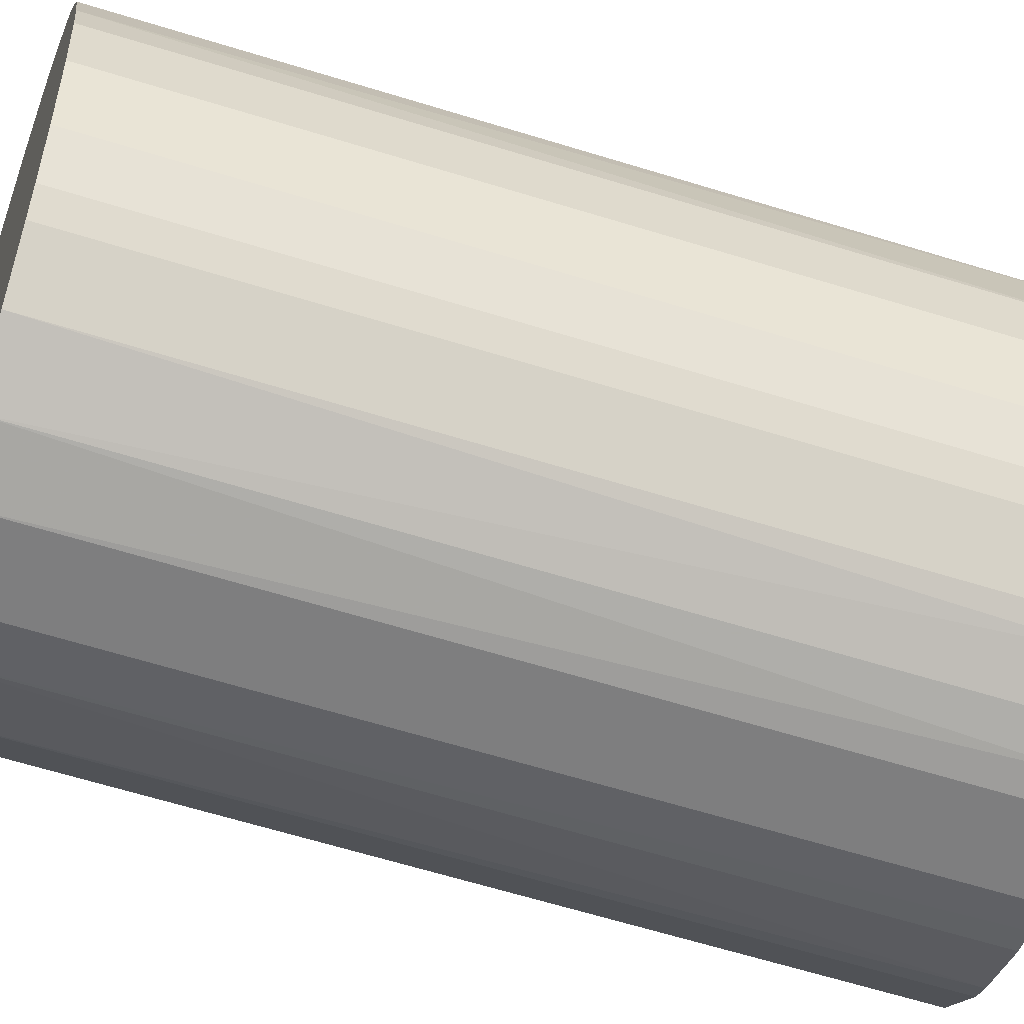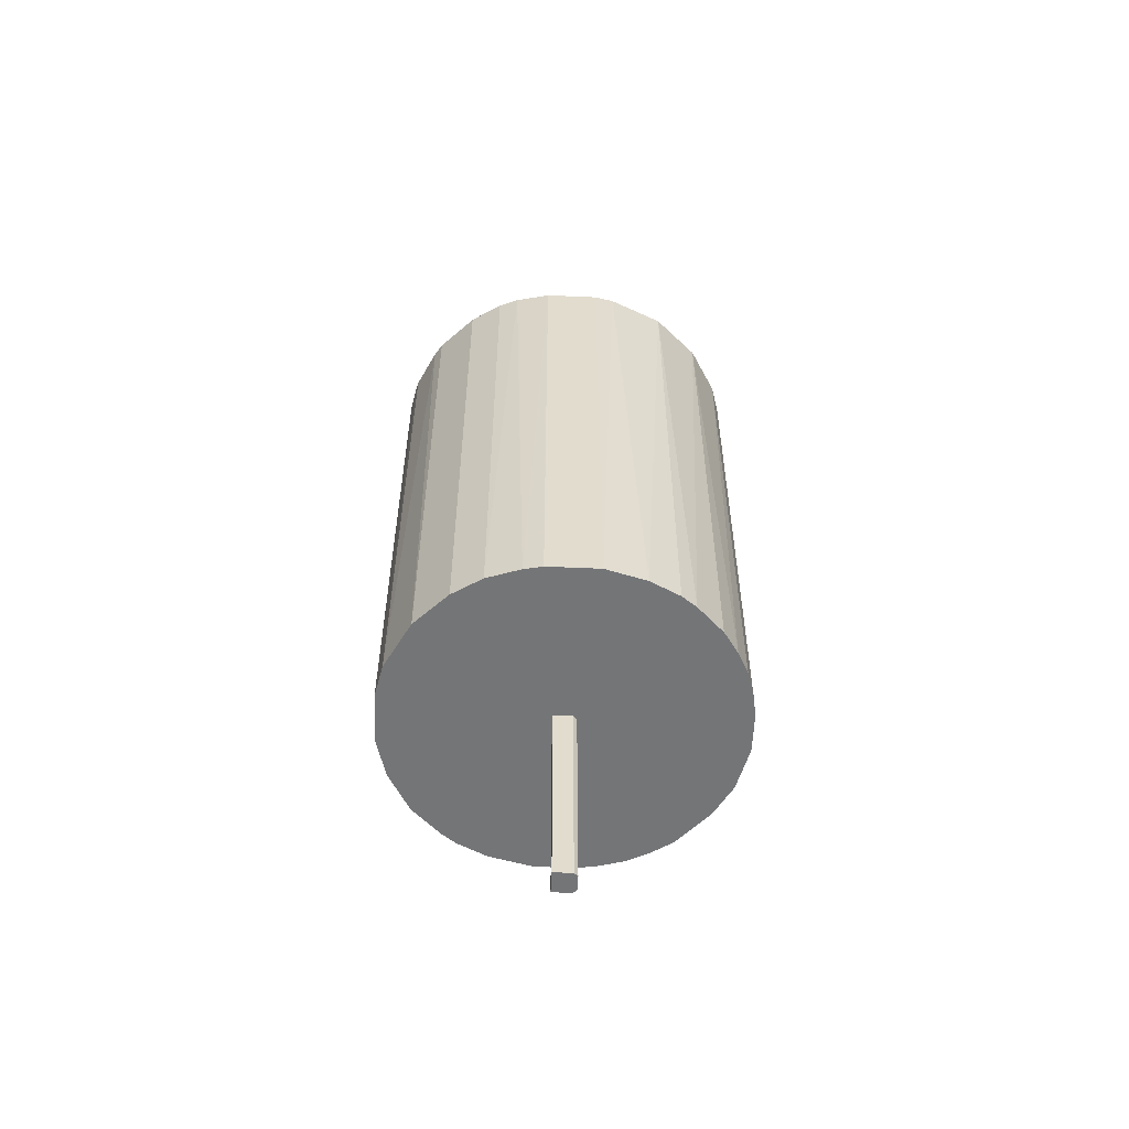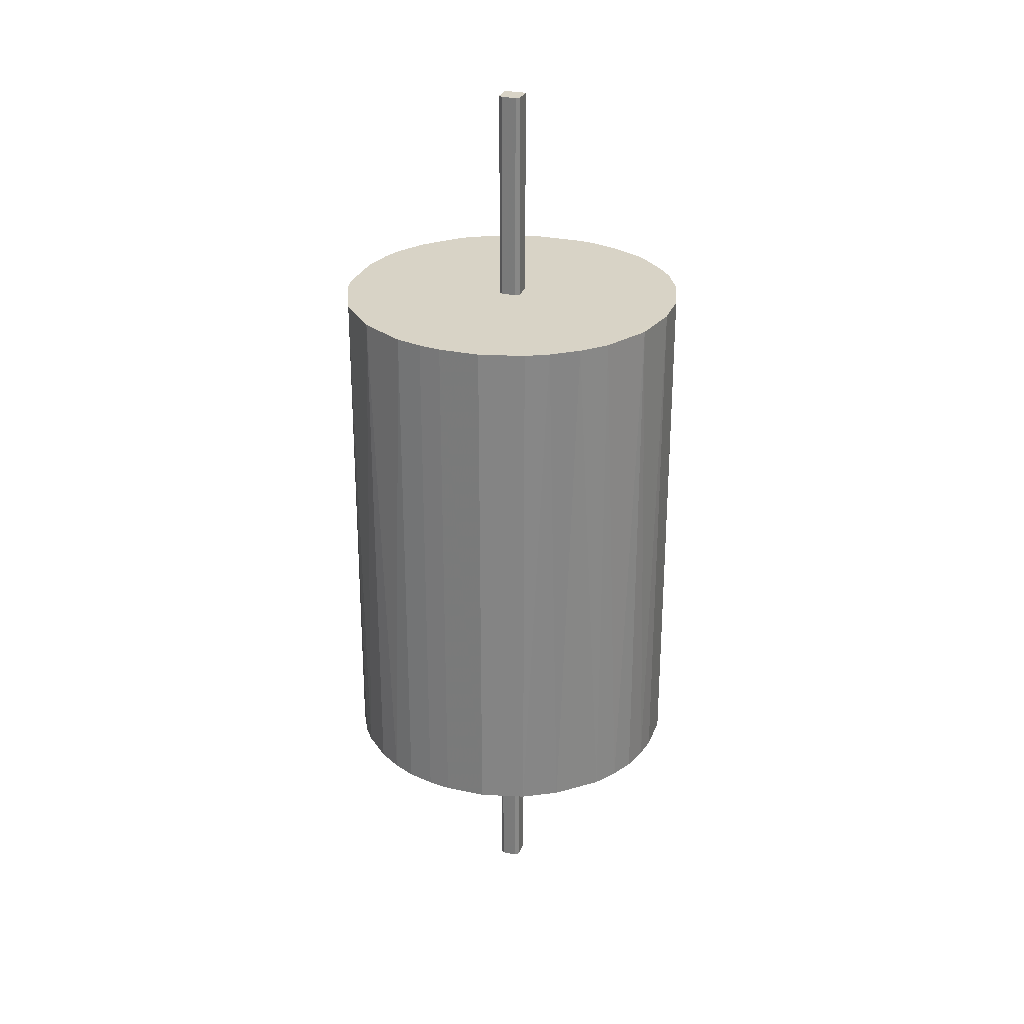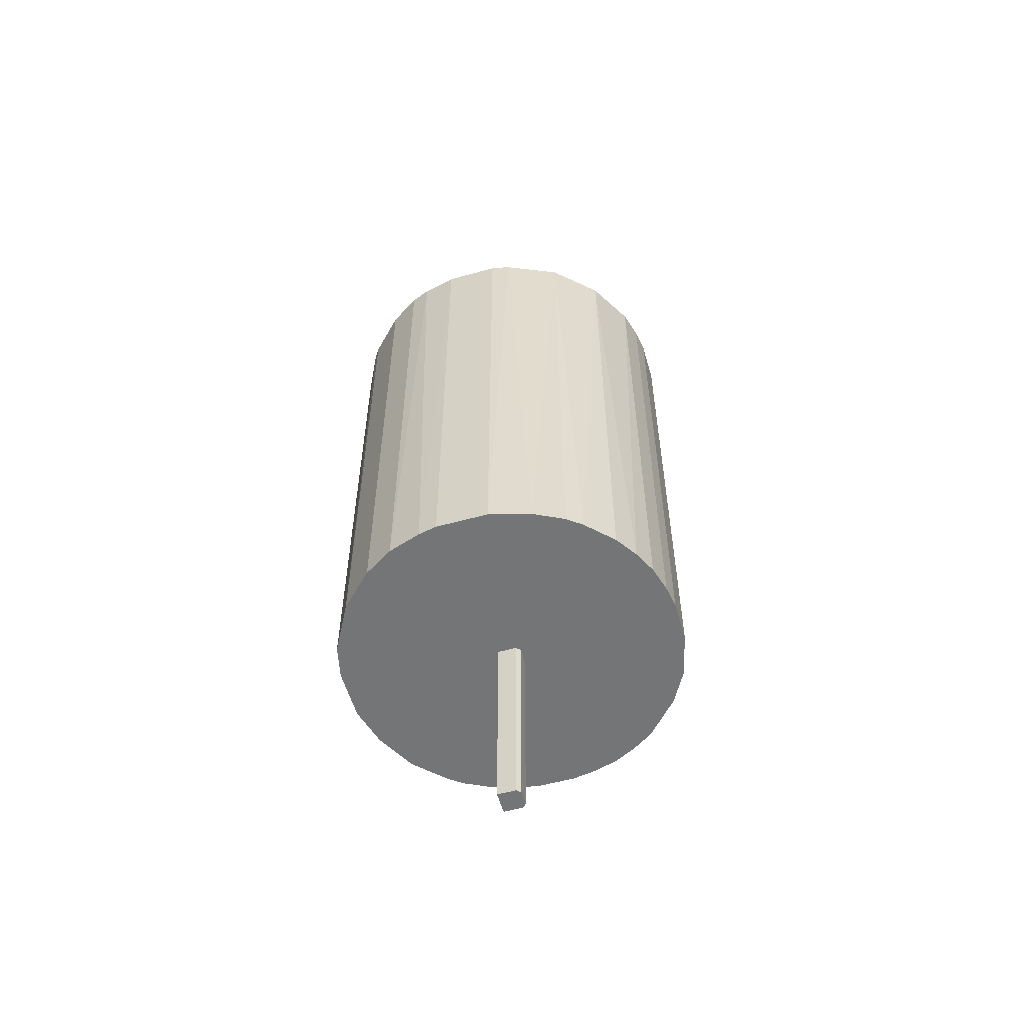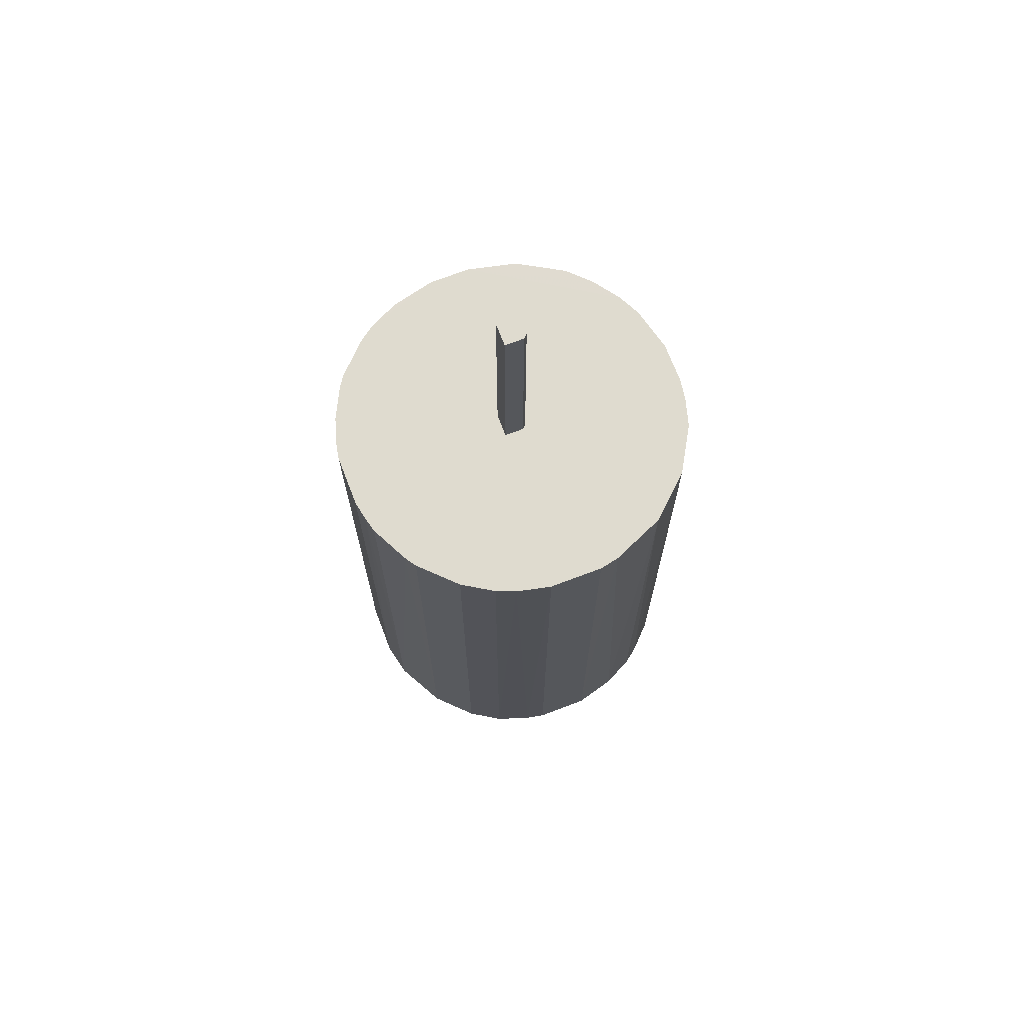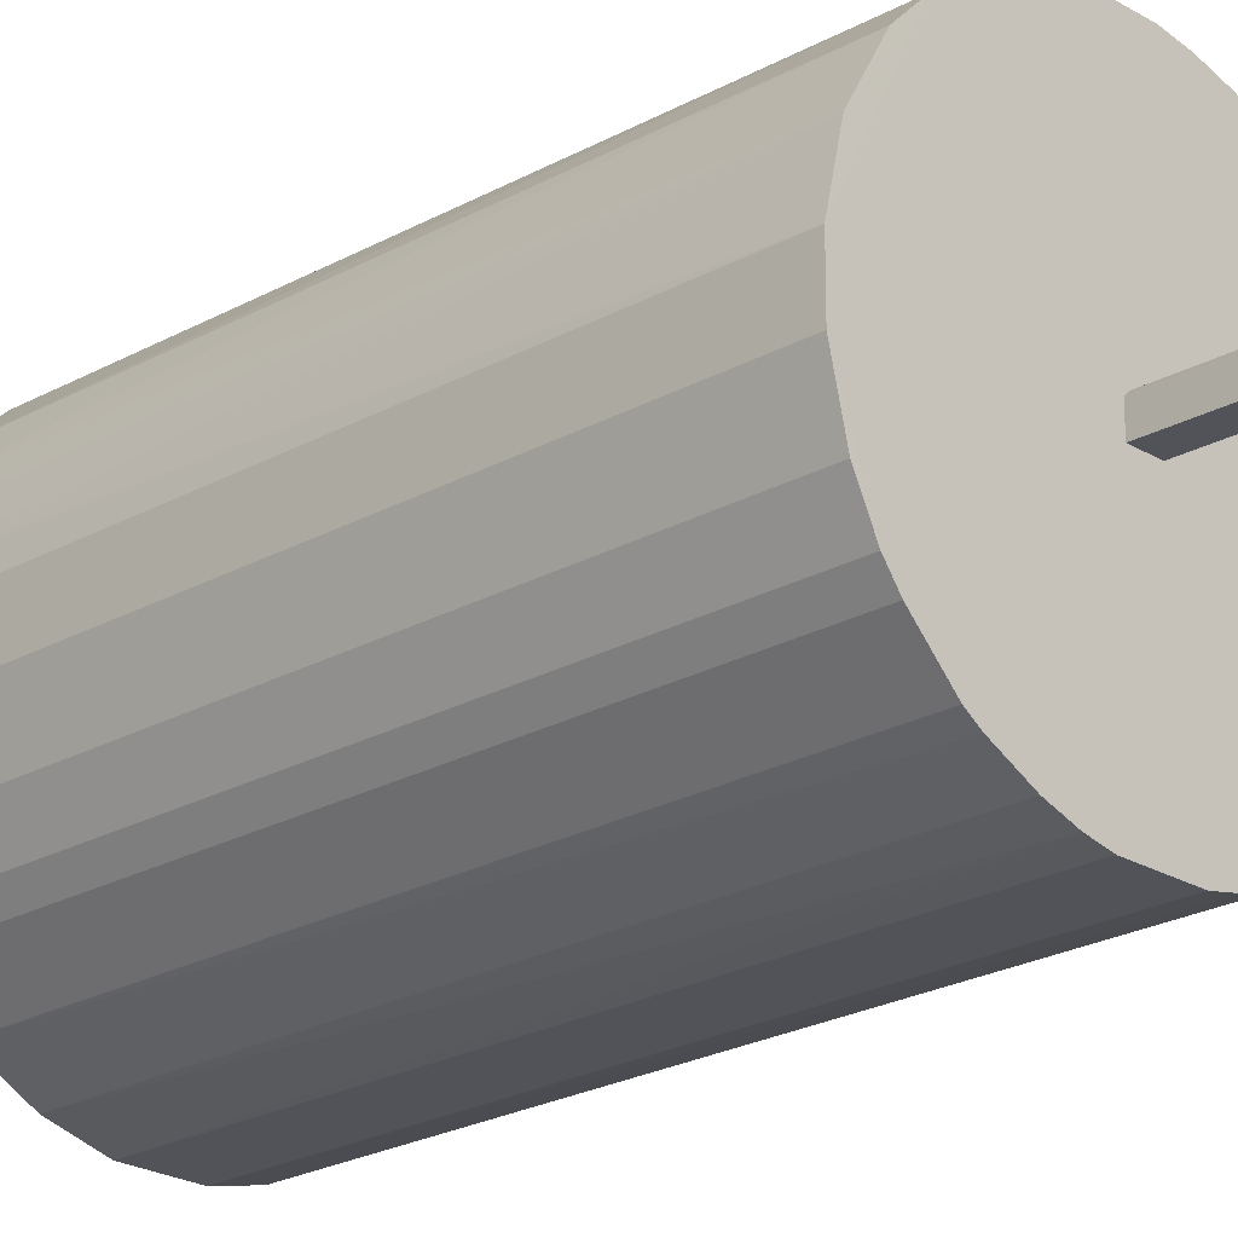
<metadata>
{"format":"obj","ext":"obj","renderer":"f3d","projection":"perspective","resolution":1024,"background":"white","views":[{"elev":-59.5,"azim":72.0,"up":"+Z"},{"elev":-56.4,"azim":-92.6,"up":"+Y"},{"elev":28.0,"azim":18.2,"up":"+Y"},{"elev":-56.4,"azim":-73.9,"up":"+Y"},{"elev":70.3,"azim":-110.9,"up":"+Y"},{"elev":-22.6,"azim":134.0,"up":"+Z"}]}
</metadata>
<code>
o convex_0
v 2.937 180.7 4.354
v -4.066 100.9 -4.05
v -4.066 100.9 2.953
v 4.339 100.9 -4.05
v -4.066 180.7 -4.05
v 4.339 180.7 -4.05
v 4.339 100.9 2.953
v -4.066 180.7 2.953
v -2.665 100.9 4.354
v 4.339 180.7 2.953
v -2.665 180.7 4.354
v 2.937 100.9 4.354
f 9 7 12
f 3 2 4
f 2 3 5
f 4 2 5
f 5 1 6
f 4 5 6
f 3 4 7
f 4 6 7
f 1 5 8
f 5 3 8
f 3 7 9
f 8 3 9
f 6 1 10
f 1 7 10
f 7 6 10
f 1 8 11
f 9 1 11
f 8 9 11
f 7 1 12
f 1 9 12
o convex_1
v 2.937 -100.9 4.354
v -4.066 -180.7 -4.05
v -4.066 -180.7 2.953
v 4.339 -180.7 -4.05
v -4.066 -100.9 -4.05
v 4.339 -100.9 -4.05
v 4.339 -180.7 2.953
v -4.066 -100.9 2.953
v -2.665 -180.7 4.354
v 4.339 -100.9 2.953
v -2.665 -100.9 4.354
v 2.937 -180.7 4.354
f 21 19 24
f 15 14 16
f 14 15 17
f 16 14 17
f 17 13 18
f 16 17 18
f 15 16 19
f 16 18 19
f 13 17 20
f 17 15 20
f 15 19 21
f 20 15 21
f 18 13 22
f 13 19 22
f 19 18 22
f 13 20 23
f 21 13 23
f 20 21 23
f 19 13 24
f 13 21 24
o convex_2
v 64.57 -100.8 15.55
v -65.7 -100.8 -9.643
v -64.3 -100.8 -16.66
v 64.57 100.9 -8.239
v -15.27 100.8 64.58
v -16.67 100.8 -64.28
v 25.35 -100.8 -61.47
v -15.27 -100.8 64.58
v -64.3 100.8 16.96
v 43.56 100.8 50.56
v 51.96 100.8 -41.87
v -22.26 -100.8 -62.87
v -53.08 100.8 -40.46
v -51.69 -100.8 42.16
v 25.35 -100.8 61.77
v 61.76 -100.8 -25.05
v 16.94 100.8 -64.28
v -41.88 100.8 51.97
v 8.54 100.8 65.99
v 61.76 100.8 25.35
v 51.96 -100.8 42.17
v -40.48 -100.8 -53.07
v -65.7 100.8 -9.643
v 40.75 -100.8 -53.07
v -65.7 -100.8 9.948
v 9.932 -100.8 -65.68
v -36.27 100.8 -55.86
v -33.48 -100.8 57.57
v 36.55 100.8 -55.86
v -60.09 -100.8 -29.26
v 65.97 100.9 -8.239
v -55.89 100.8 36.56
v -61.49 -100.8 25.36
v 8.54 -100.8 65.99
v 65.97 -100.8 -8.239
v 25.35 100.8 61.77
v 61.76 100.8 -25.05
v 56.16 -100.8 -36.26
v -62.89 100.8 -22.25
v 65.97 100.9 7.151
v 37.95 -100.8 54.76
v -9.659 100.8 -65.68
v -25.07 100.8 61.77
v 51.96 100.8 42.17
v -9.659 -100.8 -65.68
v 57.56 -100.8 33.75
v -53.08 -100.8 -40.46
v -6.862 100.8 65.99
v -65.7 100.8 9.948
v 9.932 100.8 -65.68
v -41.88 -100.8 51.97
v 33.75 100.8 57.56
v -6.862 -100.8 65.99
v 65.97 -100.8 7.151
v -22.26 100.8 -62.87
v -60.09 100.8 -29.26
v -40.48 100.8 -53.07
v -25.07 -100.8 61.77
v 61.76 -100.8 25.35
v 51.96 -100.8 -41.87
v -55.89 -100.8 36.56
v 56.16 100.8 -36.26
v 40.75 100.8 -53.07
v 25.35 100.8 -61.47
f 55 53 88
f 25 26 27
f 25 27 31
f 26 25 32
f 31 27 36
f 26 32 38
f 32 25 39
f 25 31 40
f 39 25 45
f 36 27 46
f 27 26 47
f 40 31 48
f 26 38 49
f 47 26 49
f 31 36 50
f 41 31 50
f 36 46 51
f 38 32 52
f 48 31 53
f 46 27 54
f 38 42 56
f 49 38 57
f 33 49 57
f 56 33 57
f 32 39 58
f 39 43 58
f 25 40 59
f 40 55 59
f 43 39 60
f 55 40 61
f 40 48 62
f 61 40 62
f 27 47 63
f 47 28 63
f 54 27 63
f 44 25 64
f 55 28 64
f 33 56 64
f 56 42 64
f 59 55 64
f 43 60 64
f 45 34 65
f 39 45 65
f 30 28 66
f 28 55 66
f 32 29 67
f 42 52 67
f 29 64 67
f 64 42 67
f 34 45 68
f 44 64 68
f 64 34 68
f 36 30 69
f 50 36 69
f 30 66 69
f 66 50 69
f 45 25 70
f 68 45 70
f 44 68 70
f 37 46 71
f 46 54 71
f 54 37 71
f 29 32 72
f 58 43 72
f 64 29 72
f 43 64 72
f 28 47 73
f 49 33 73
f 47 49 73
f 64 28 73
f 33 64 73
f 41 50 74
f 55 41 74
f 50 66 74
f 66 55 74
f 42 38 75
f 38 52 75
f 52 42 75
f 60 39 76
f 34 64 76
f 64 60 76
f 65 34 76
f 39 65 76
f 32 58 77
f 72 32 77
f 58 72 77
f 25 59 78
f 64 25 78
f 59 64 78
f 28 30 79
f 30 36 79
f 51 28 79
f 36 51 79
f 28 37 80
f 37 54 80
f 63 28 80
f 54 63 80
f 37 28 81
f 46 37 81
f 28 51 81
f 51 46 81
f 52 32 82
f 32 67 82
f 67 52 82
f 25 44 83
f 70 25 83
f 44 70 83
f 48 35 84
f 62 48 84
f 38 56 85
f 57 38 85
f 56 57 85
f 35 55 86
f 55 61 86
f 61 62 86
f 84 35 86
f 62 84 86
f 35 48 87
f 48 53 87
f 55 35 87
f 53 55 87
f 31 41 88
f 53 31 88
f 41 55 88

</code>
